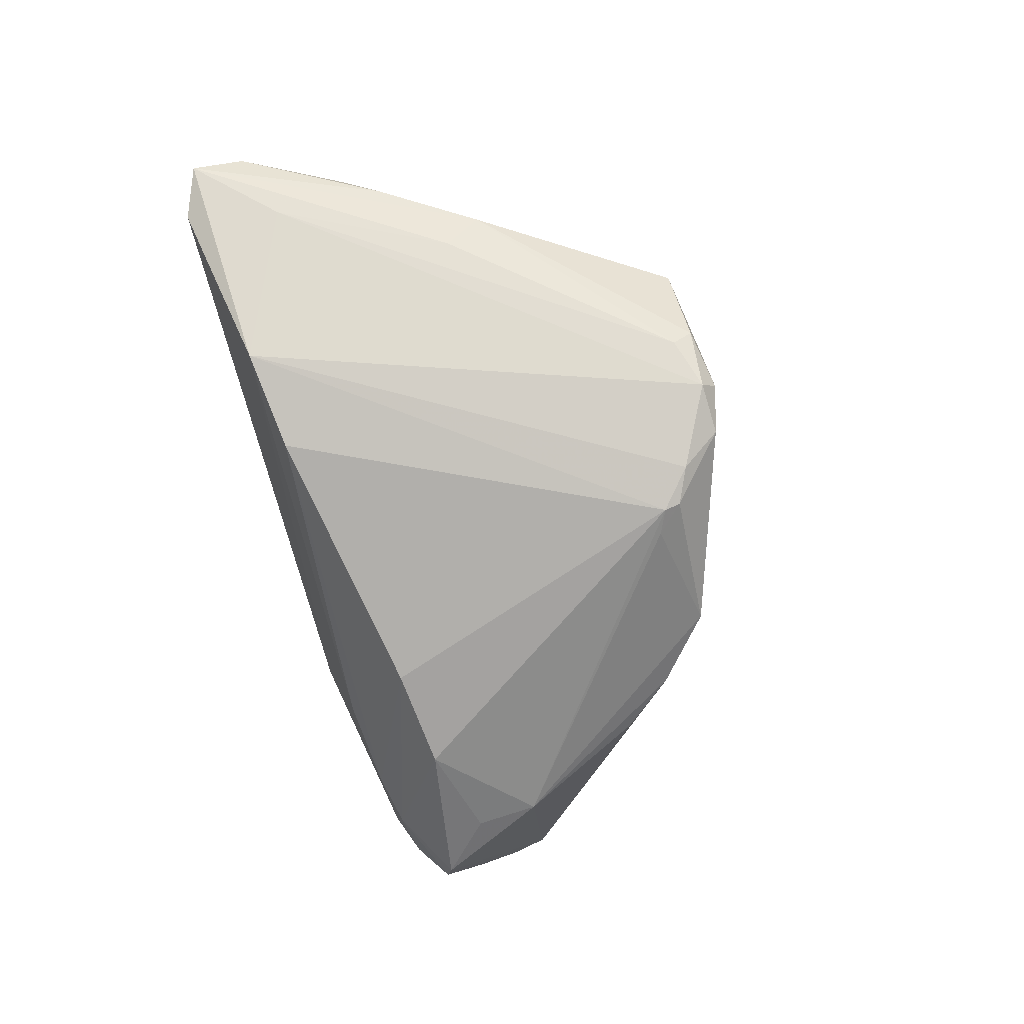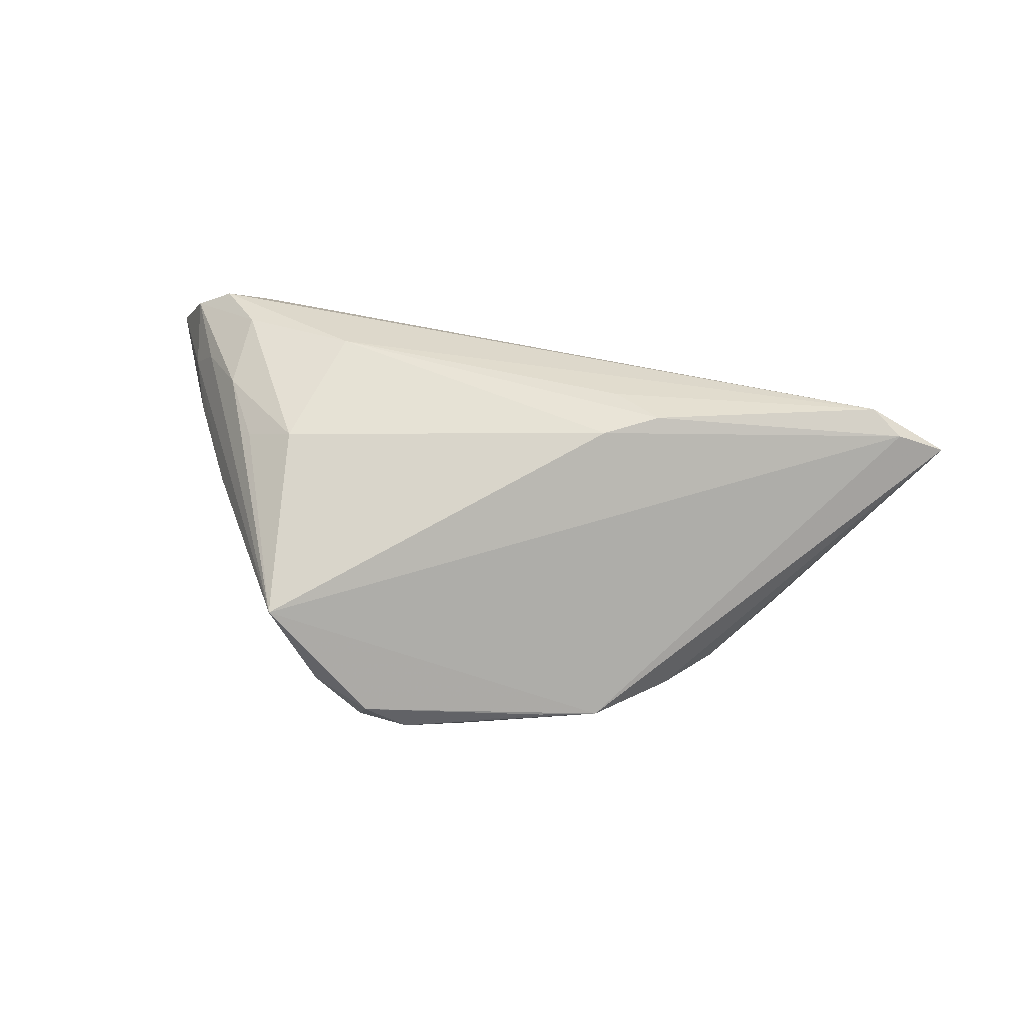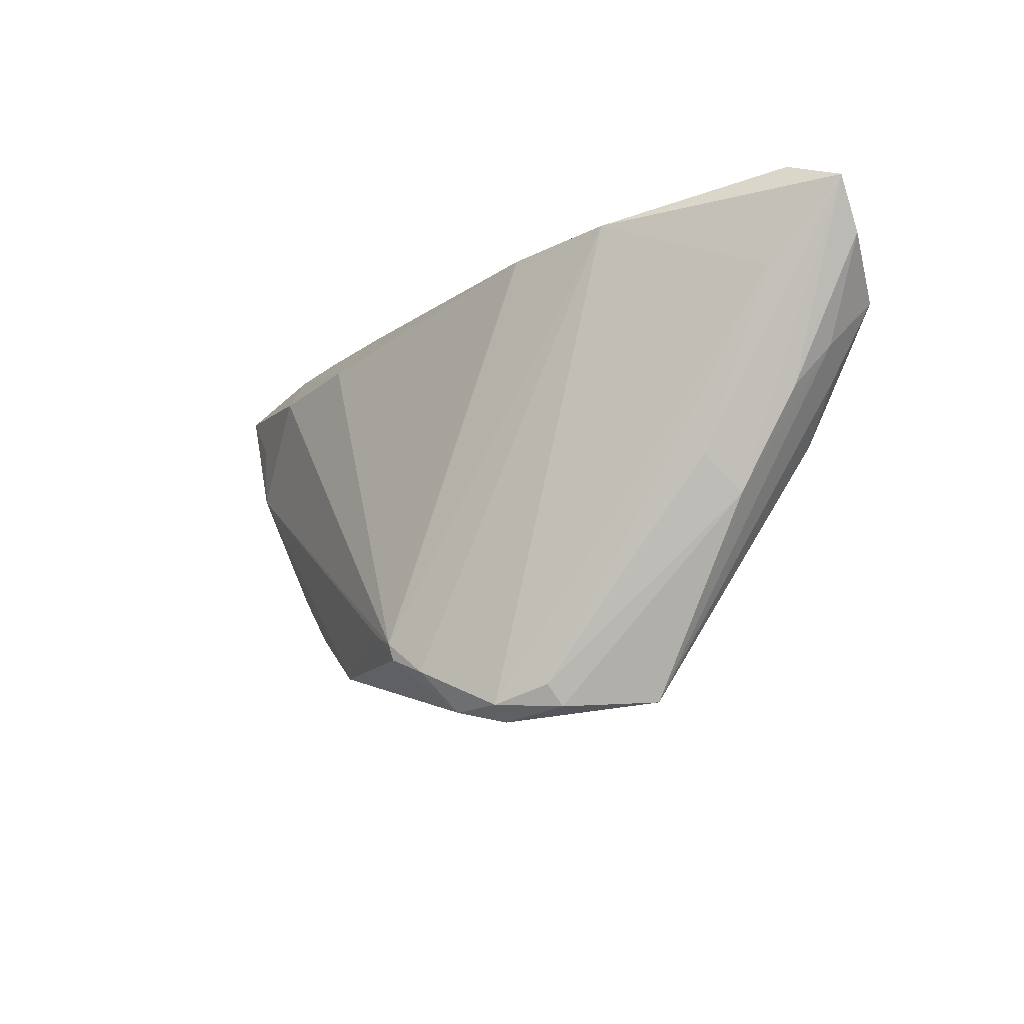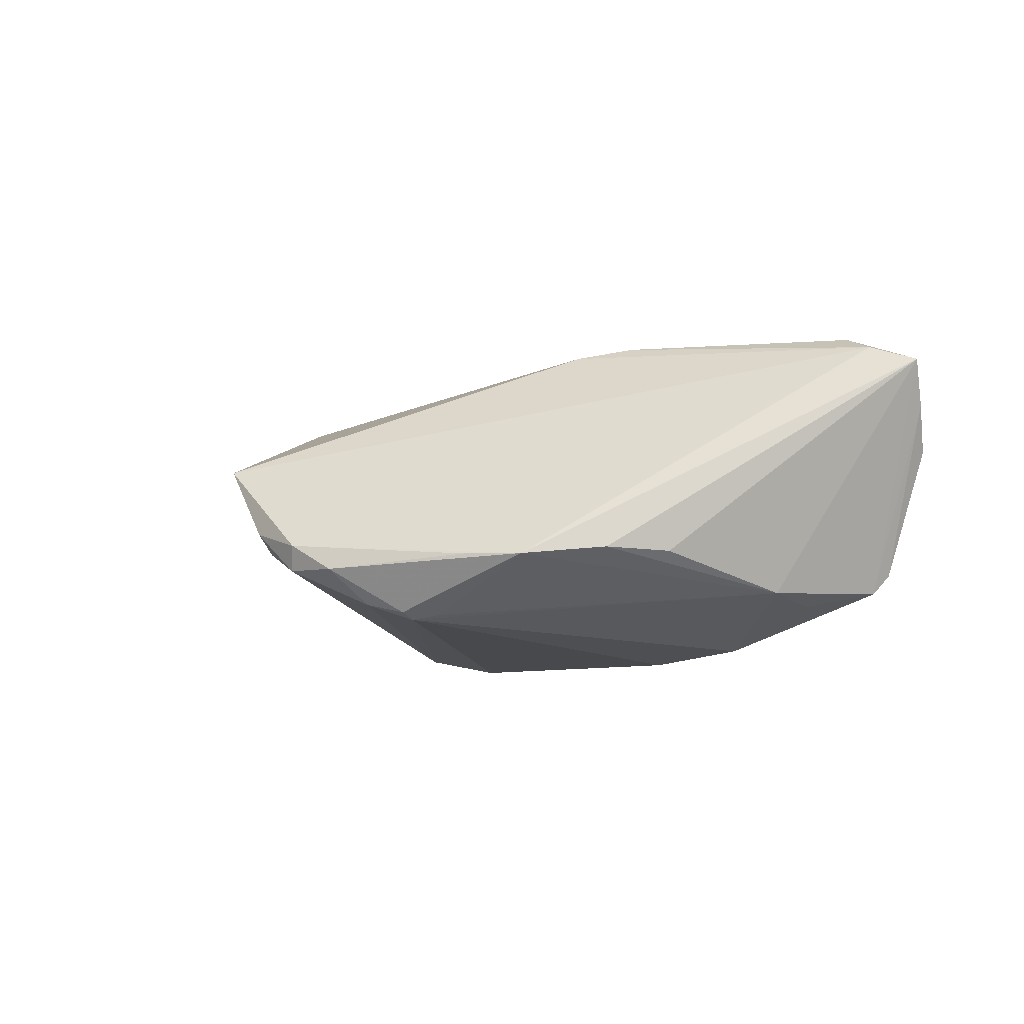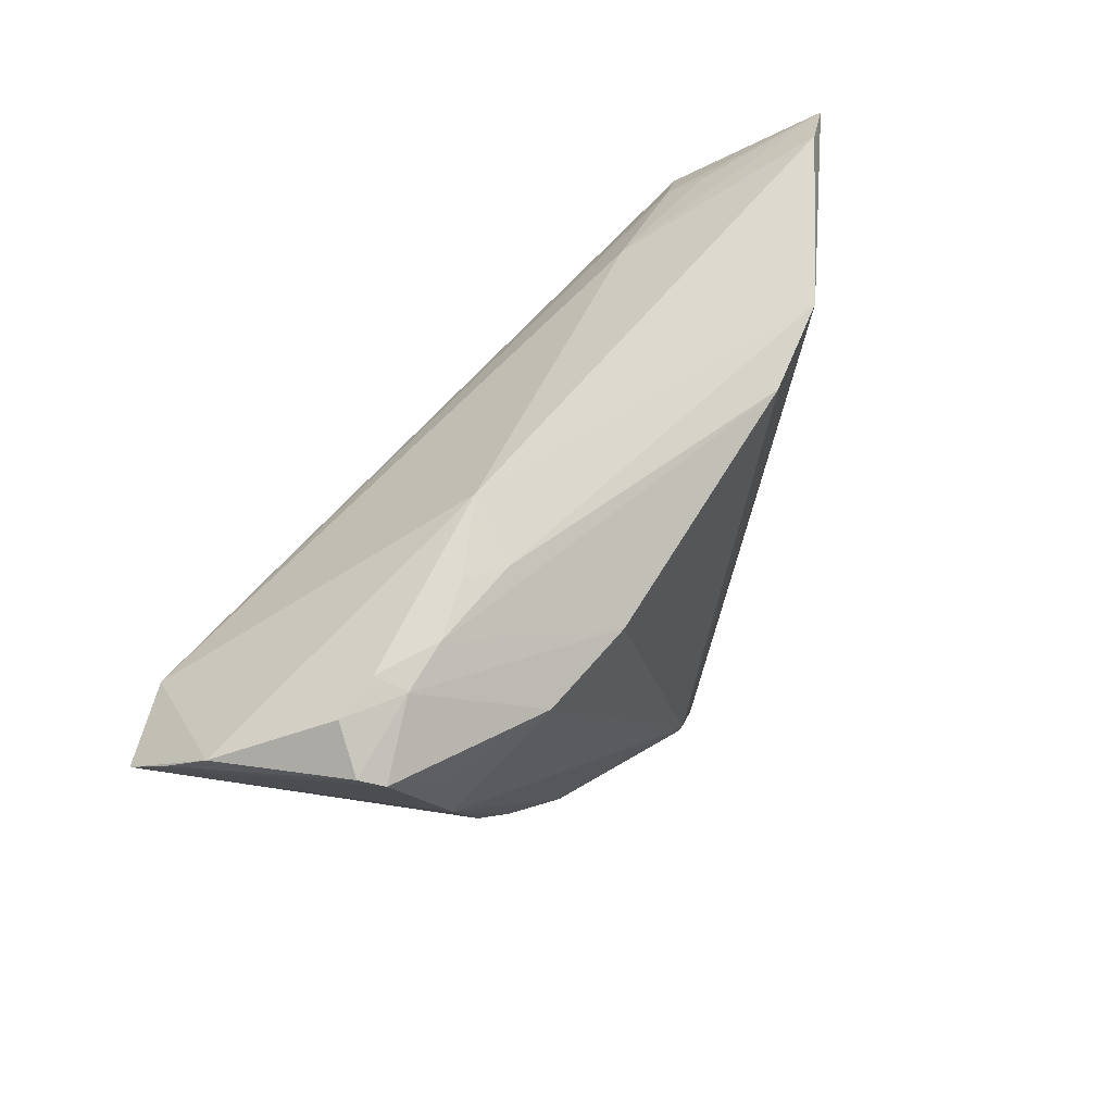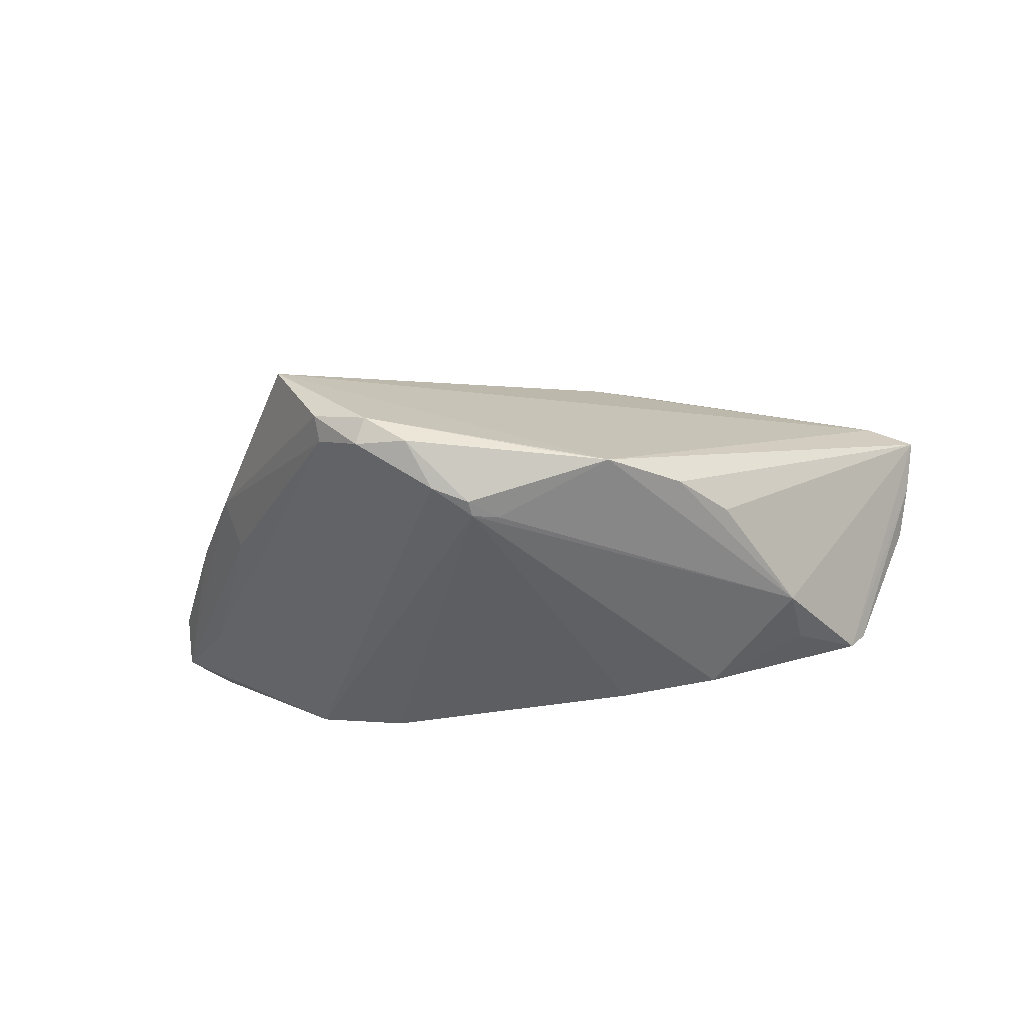
<metadata>
{"format":"obj","ext":"obj","renderer":"f3d","projection":"perspective","resolution":1024,"background":"white","views":[{"elev":-72.7,"azim":-74.6,"up":"+Z"},{"elev":41.4,"azim":13.0,"up":"+Z"},{"elev":-16.0,"azim":-127.4,"up":"+Y"},{"elev":-18.2,"azim":34.9,"up":"+Z"},{"elev":55.7,"azim":129.9,"up":"+Y"},{"elev":-43.7,"azim":11.0,"up":"+Z"}]}
</metadata>
<code>
v 0.02786 0.01297 -0.02126
v 0.01542 -0.001173 0.02182
v -0.02032 -0.03572 -0.01014
v -0.04845 0.01219 0.02039
v 0.04059 0.02228 -0.01114
v -0.004825 -0.0328 -0.01931
v -0.04253 -0.01267 0.00404
v -0.02641 0.002127 0.02202
v -0.03486 0.02241 -0.01237
v -0.03027 -0.0146 0.01666
v 0.01893 -0.02958 -0.01513
v 0.03381 0.02367 -0.01008
v 0.04798 0.02191 -0.00735
v 0.04142 0.009928 -0.01732
v -0.01283 -0.0398 -0.01109
v 0.05195 0.005698 0.02021
v 0.06249 0.005554 0.01466
v -0.04998 0.0002131 0.006708
v -0.02687 -0.0376 0.003101
v -0.0002345 -0.03066 -0.02063
v 0.04199 0.02368 -0.007262
v -0.02801 0.01976 0.01349
v 0.01794 0.02774 -0.001534
v 0.06089 0.009758 0.009348
v -0.02193 0.02072 -0.01632
v 0.02164 0.02454 -0.009665
v 0.01523 -0.009245 0.02089
v -0.0605 0.0253 0.005705
v -0.05422 0.02774 0.002466
v 0.04889 0.0167 -0.01502
v -0.05162 0.0147 0.001181
v 0.0588 0.01446 0.003987
v 0.02227 -0.005483 0.02198
v -0.05934 0.01878 0.009404
v 0.05622 0.003863 0.01739
v 0.0335 -0.01528 -0.01378
v -0.02047 -0.0384 -0.007789
v -0.007389 -0.03817 -0.01497
v -0.04254 -0.004274 0.01654
v -0.04235 0.005361 0.02115
v -0.04101 -0.008017 -0.0009897
v 0.003245 -0.02705 -0.02074
v -0.01433 -0.03802 -0.01412
v -0.04571 0.01931 0.0137
v 0.05086 0.01789 -0.01236
v 0.01433 0.01418 -0.02126
v -0.05382 0.01268 0.0173
v -0.04869 0.002796 0.01499
v -0.04326 0.01596 0.0176
v 0.041 0.001589 -0.01707
v -0.03721 -0.01286 0.01394
v 0.01125 -0.03215 -0.0145
v 0.02784 -0.02224 -0.01391
v -0.0001102 -0.02852 -0.02126
v 0.02657 0.02527 -0.007039
v -0.05244 0.005859 0.0109
f 46 54 25
f 10 19 27
f 27 8 10
f 36 50 17
f 17 53 36
f 36 53 50
f 50 53 11
f 11 53 17
f 19 15 11
f 1 14 50
f 1 54 46
f 50 54 1
f 10 8 40
f 40 8 4
f 40 39 10
f 23 29 22
f 4 8 16
f 23 22 16
f 34 56 47
f 47 40 4
f 39 40 47
f 51 19 10
f 10 39 51
f 51 39 19
f 19 56 7
f 9 29 23
f 9 25 54
f 54 6 9
f 42 54 50
f 50 11 42
f 20 6 54
f 54 42 20
f 20 42 11
f 38 6 20
f 20 11 38
f 52 15 38
f 38 11 52
f 52 11 15
f 46 25 12
f 37 15 19
f 19 7 37
f 37 7 3
f 8 27 33
f 48 56 19
f 48 47 56
f 19 39 48
f 39 47 48
f 18 56 34
f 18 7 56
f 26 9 23
f 26 12 25
f 25 9 26
f 21 12 23
f 32 45 13
f 24 45 32
f 13 21 32
f 32 21 23
f 23 16 32
f 17 24 32
f 32 16 17
f 14 1 30
f 50 14 30
f 17 50 30
f 30 24 17
f 30 45 24
f 22 44 49
f 4 16 49
f 49 16 22
f 28 22 29
f 28 44 22
f 34 47 28
f 28 47 4
f 4 49 28
f 28 49 44
f 28 18 34
f 7 18 28
f 28 9 31
f 29 9 28
f 15 37 43
f 43 37 3
f 38 15 43
f 43 6 38
f 43 9 6
f 43 3 31
f 31 9 43
f 2 16 8
f 8 33 2
f 2 33 16
f 16 33 35
f 17 16 35
f 35 11 17
f 35 33 27
f 19 11 35
f 35 27 19
f 23 12 55
f 55 26 23
f 12 26 55
f 5 30 1
f 5 1 46
f 46 12 5
f 12 21 5
f 45 30 5
f 13 45 5
f 5 21 13
f 3 7 41
f 7 28 41
f 31 3 41
f 41 28 31

</code>
